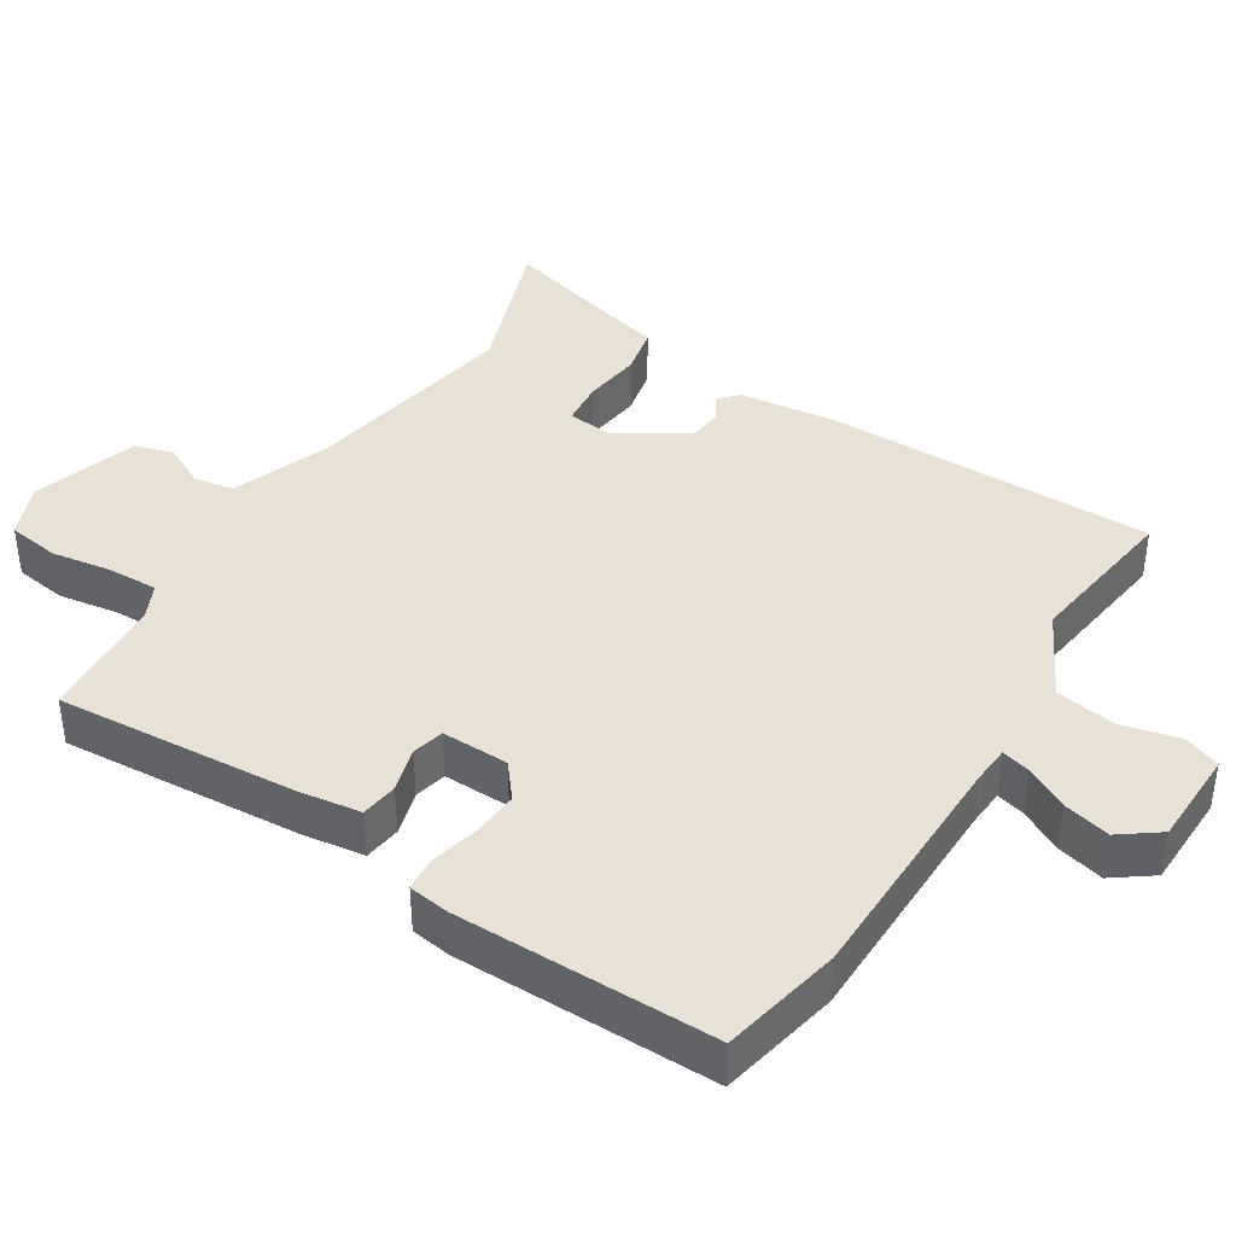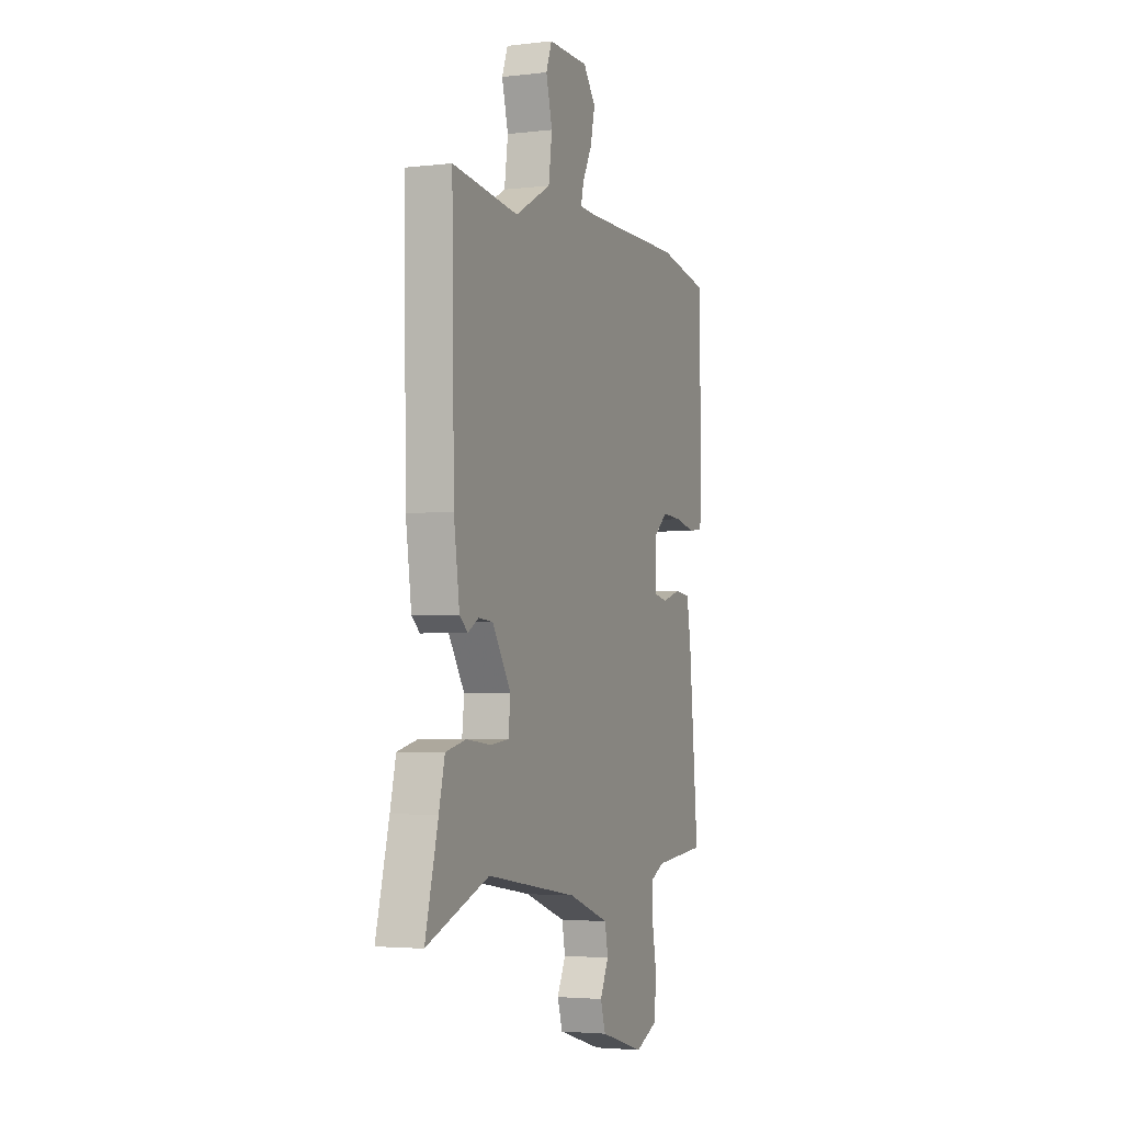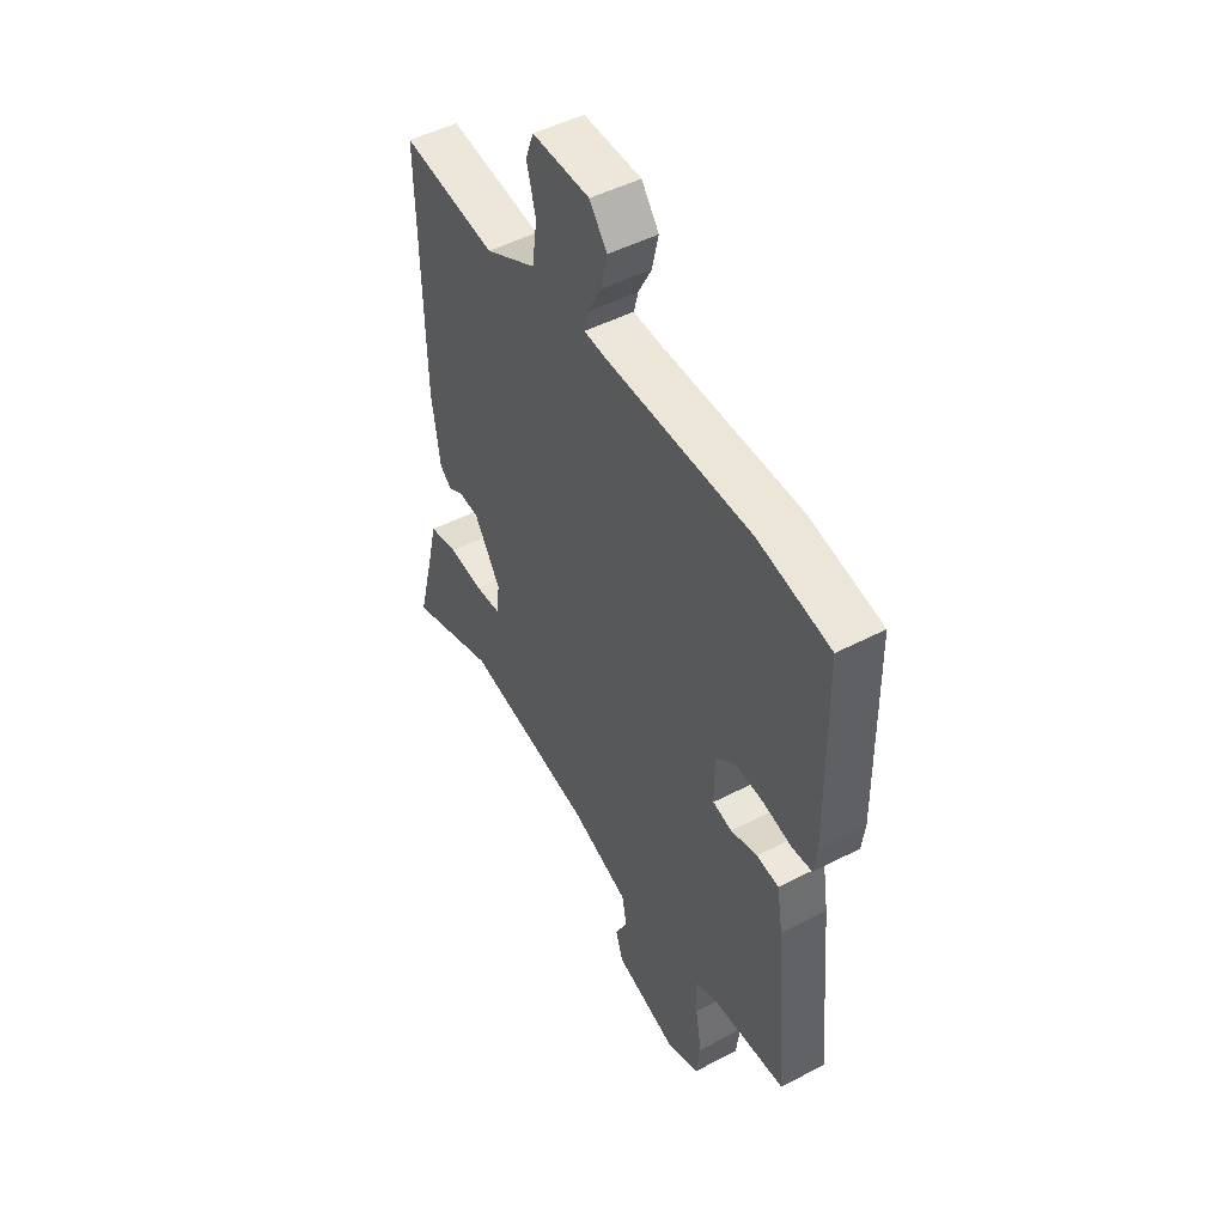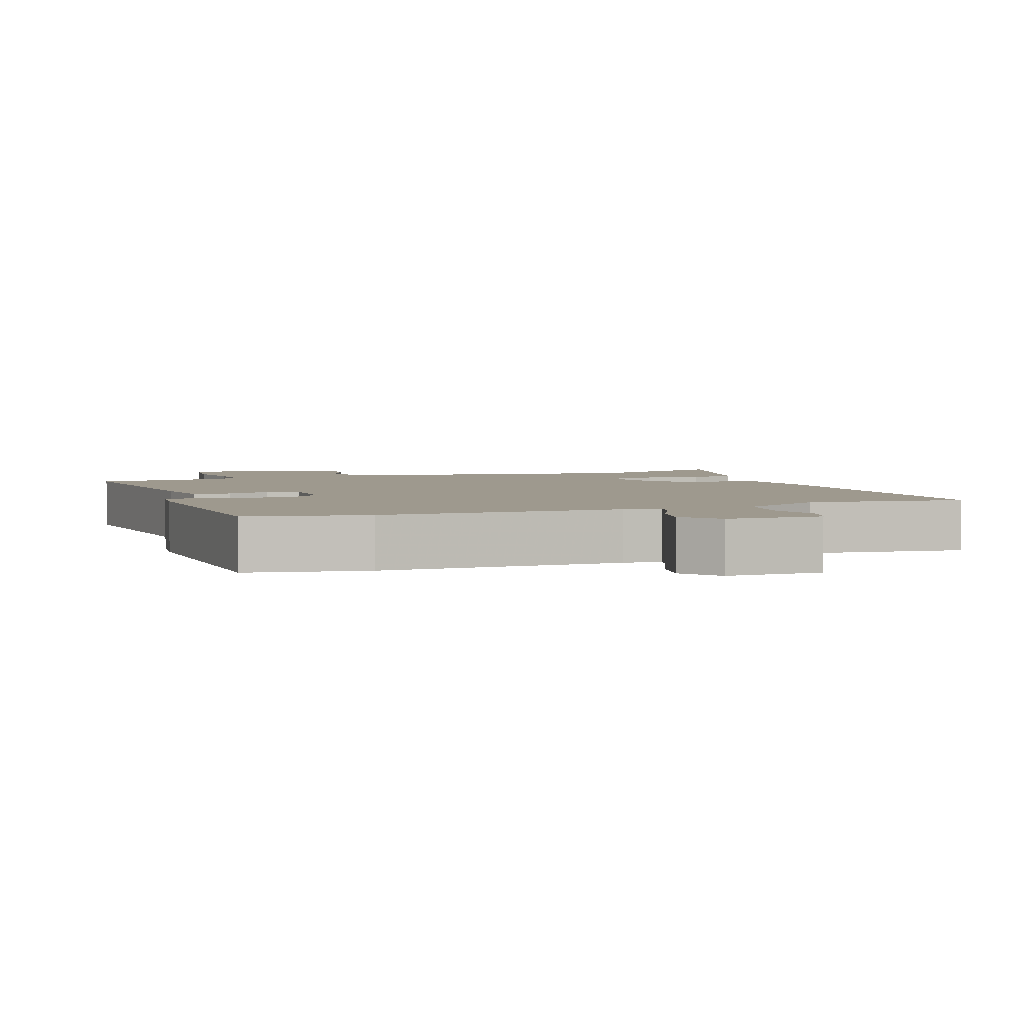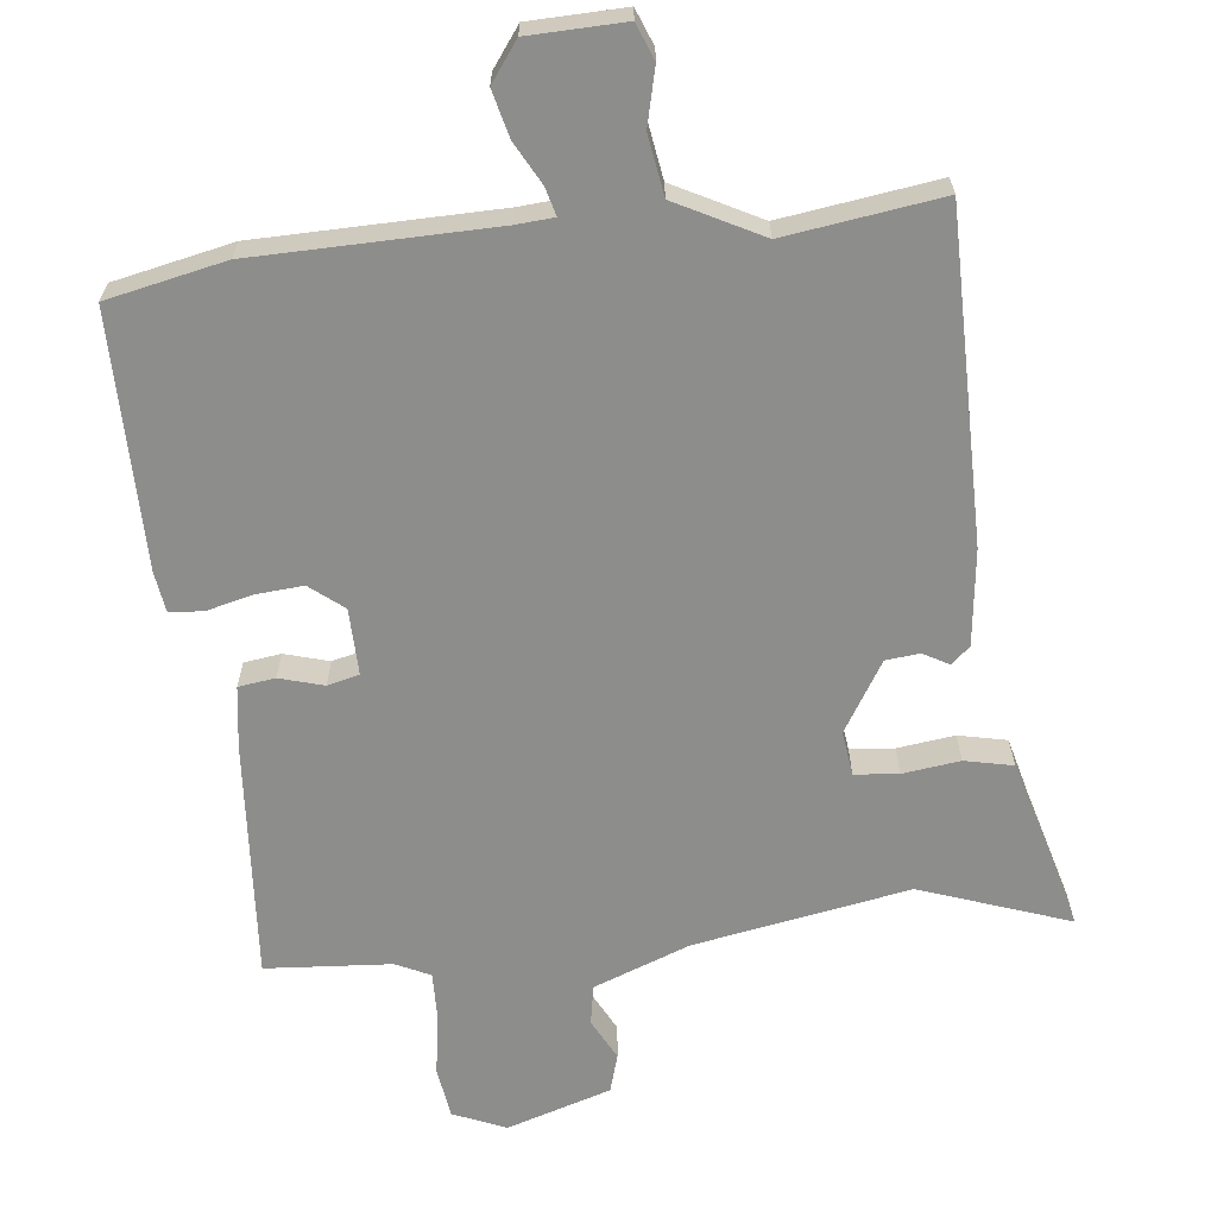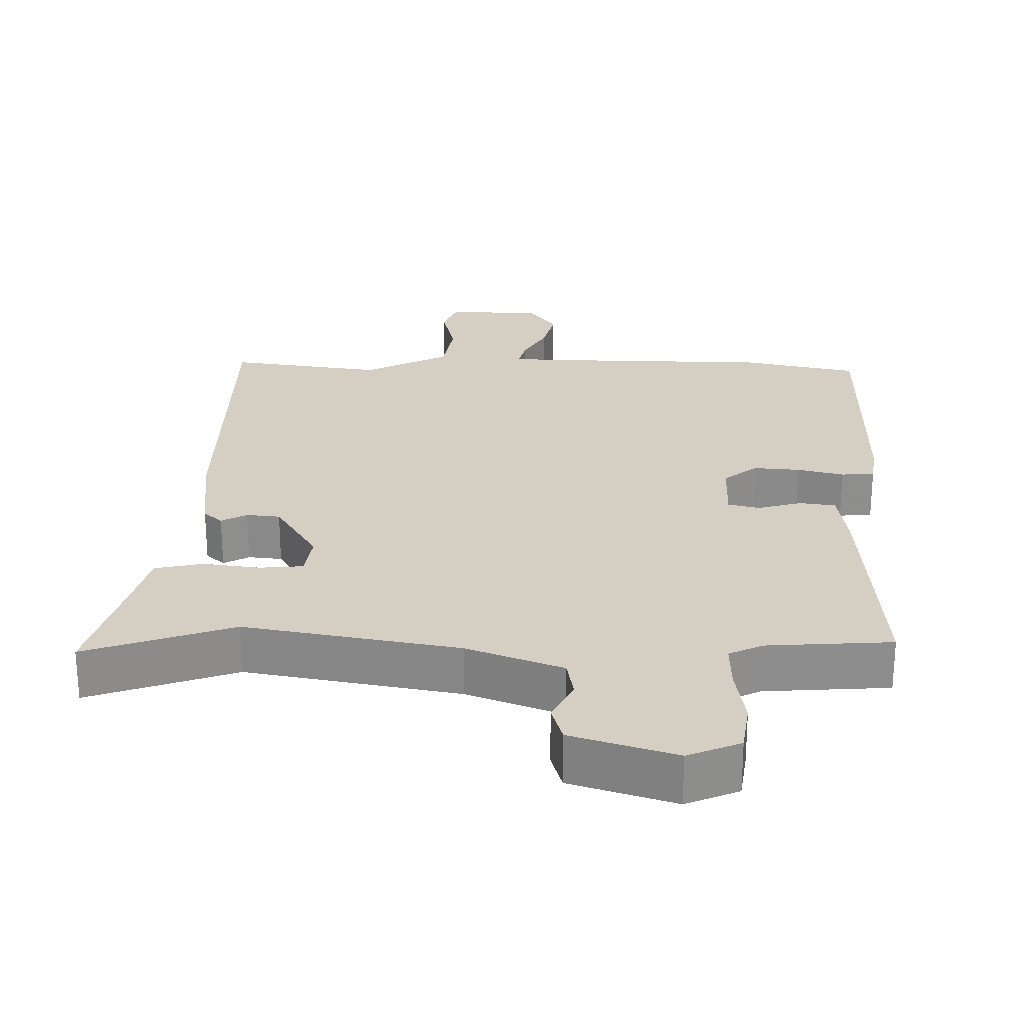
<metadata>
{"format":"obj","ext":"obj","renderer":"f3d","projection":"perspective","resolution":1024,"background":"white","views":[{"elev":40.2,"azim":-56.8,"up":"+Y"},{"elev":-3.3,"azim":111.7,"up":"+Z"},{"elev":48.9,"azim":-120.0,"up":"+Z"},{"elev":3.5,"azim":-20.7,"up":"+Y"},{"elev":-64.5,"azim":7.4,"up":"+Y"},{"elev":25.6,"azim":-177.9,"up":"+Y"}]}
</metadata>
<code>
v 0.498 0.07 0.495
v 0.49 0.07 0.033
v 0.471 0.07 -0.102
v 0.444 0.07 -0.125
v 0.408 0.07 -0.104
v 0.36 0.07 -0.108
v 0.298 0.07 -0.205
v 0.305 0.07 -0.268
v 0.367 0.07 -0.275
v 0.448 0.07 -0.266
v 0.516 0.07 -0.282
v 0.535 0.07 -0.362
v 0.578 0.07 -0.529
v 0.37 0.07 -0.451
v 0.065 0.07 -0.5
v -0.072 0.07 -0.549
v -0.083 0.07 -0.605
v -0.054 0.07 -0.664
v -0.071 0.07 -0.718
v -0.22 0.07 -0.762
v -0.294 0.07 -0.729
v -0.303 0.07 -0.656
v -0.288 0.07 -0.571
v -0.285 0.07 -0.502
v -0.333 0.07 -0.478
v -0.51 0.07 -0.462
v -0.479 0.07 -0.125
v -0.465 0.07 -0.039
v -0.413 0.07 -0.033
v -0.351 0.07 -0.052
v -0.306 0.07 -0.042
v -0.306 0.07 0.052
v -0.353 0.07 0.091
v -0.419 0.07 0.087
v -0.486 0.07 0.072
v -0.533 0.07 0.077
v -0.54 0.07 0.134
v -0.534 0.07 0.494
v -0.366 0.07 0.526
v -0.027 0.07 0.525
v 0.027 0.07 0.528
v 0.017 0.07 0.568
v -0.014 0.07 0.628
v -0.029 0.07 0.694
v 0.012 0.07 0.748
v 0.147 0.07 0.749
v 0.166 0.07 0.698
v 0.145 0.07 0.618
v 0.157 0.07 0.533
v 0.277 0.07 0.468
v 0.498 0 0.495
v 0.49 0 0.033
v 0.471 0 -0.102
v 0.444 0 -0.125
v 0.408 0 -0.104
v 0.36 0 -0.108
v 0.298 0 -0.205
v 0.305 0 -0.268
v 0.367 0 -0.275
v 0.448 0 -0.266
v 0.516 0 -0.282
v 0.535 0 -0.362
v 0.578 0 -0.529
v 0.37 0 -0.451
v 0.065 0 -0.5
v -0.072 0 -0.549
v -0.083 0 -0.605
v -0.054 0 -0.664
v -0.071 0 -0.718
v -0.22 0 -0.762
v -0.294 0 -0.729
v -0.303 0 -0.656
v -0.288 0 -0.571
v -0.285 0 -0.502
v -0.333 0 -0.478
v -0.51 0 -0.462
v -0.479 0 -0.125
v -0.465 0 -0.039
v -0.413 0 -0.033
v -0.351 0 -0.052
v -0.306 0 -0.042
v -0.306 0 0.052
v -0.353 0 0.091
v -0.419 0 0.087
v -0.486 0 0.072
v -0.533 0 0.077
v -0.54 0 0.134
v -0.534 0 0.494
v -0.366 0 0.526
v -0.027 0 0.525
v 0.027 0 0.528
v 0.017 0 0.568
v -0.014 0 0.628
v -0.029 0 0.694
v 0.012 0 0.748
v 0.147 0 0.749
v 0.166 0 0.698
v 0.145 0 0.618
v 0.157 0 0.533
v 0.277 0 0.468
f 46 47 48
f 45 46 48
f 44 45 48
f 43 44 48
f 42 43 48
f 41 42 48 49
f 40 41 49 50
f 39 40 50
f 38 39 50
f 37 38 50
f 36 37 50
f 35 36 50
f 34 35 50
f 28 29 30
f 27 28 30
f 26 27 30
f 25 26 30
f 24 25 30 31
f 21 22 23
f 20 21 23
f 19 20 23
f 18 19 23
f 17 18 23
f 16 17 23 24
f 24 31 32
f 16 24 32
f 15 16 32
f 12 13 14
f 12 14 15
f 11 12 15
f 10 11 15
f 9 10 15
f 3 4 5
f 2 3 5
f 1 2 5
f 50 1 5
f 50 5 6
f 33 34 50
f 50 6 7
f 33 50 7
f 32 33 7
f 15 32 7 8
f 8 9 15
f 98 97 96
f 98 96 95
f 98 95 94
f 98 94 93
f 98 93 92
f 99 98 92 91
f 100 99 91 90
f 100 90 89
f 100 89 88
f 100 88 87
f 100 87 86
f 100 86 85
f 100 85 84
f 80 79 78
f 80 78 77
f 80 77 76
f 80 76 75
f 81 80 75 74
f 73 72 71
f 73 71 70
f 73 70 69
f 73 69 68
f 73 68 67
f 74 73 67 66
f 82 81 74
f 82 74 66
f 82 66 65
f 64 63 62
f 65 64 62
f 65 62 61
f 65 61 60
f 65 60 59
f 55 54 53
f 55 53 52
f 55 52 51
f 55 51 100
f 56 55 100
f 100 84 83
f 57 56 100
f 57 100 83
f 57 83 82
f 58 57 82 65
f 65 59 58
f 1 51 52 2
f 2 52 53 3
f 3 53 54 4
f 4 54 55 5
f 5 55 56 6
f 6 56 57 7
f 7 57 58 8
f 8 58 59 9
f 9 59 60 10
f 10 60 61 11
f 11 61 62 12
f 12 62 63 13
f 13 63 64 14
f 14 64 65 15
f 15 65 66 16
f 16 66 67 17
f 17 67 68 18
f 18 68 69 19
f 19 69 70 20
f 20 70 71 21
f 21 71 72 22
f 22 72 73 23
f 23 73 74 24
f 24 74 75 25
f 25 75 76 26
f 26 76 77 27
f 27 77 78 28
f 28 78 79 29
f 29 79 80 30
f 30 80 81 31
f 31 81 82 32
f 32 82 83 33
f 33 83 84 34
f 34 84 85 35
f 35 85 86 36
f 36 86 87 37
f 37 87 88 38
f 38 88 89 39
f 39 89 90 40
f 40 90 91 41
f 41 91 92 42
f 42 92 93 43
f 43 93 94 44
f 44 94 95 45
f 45 95 96 46
f 46 96 97 47
f 47 97 98 48
f 48 98 99 49
f 49 99 100 50
f 50 100 51 1

</code>
